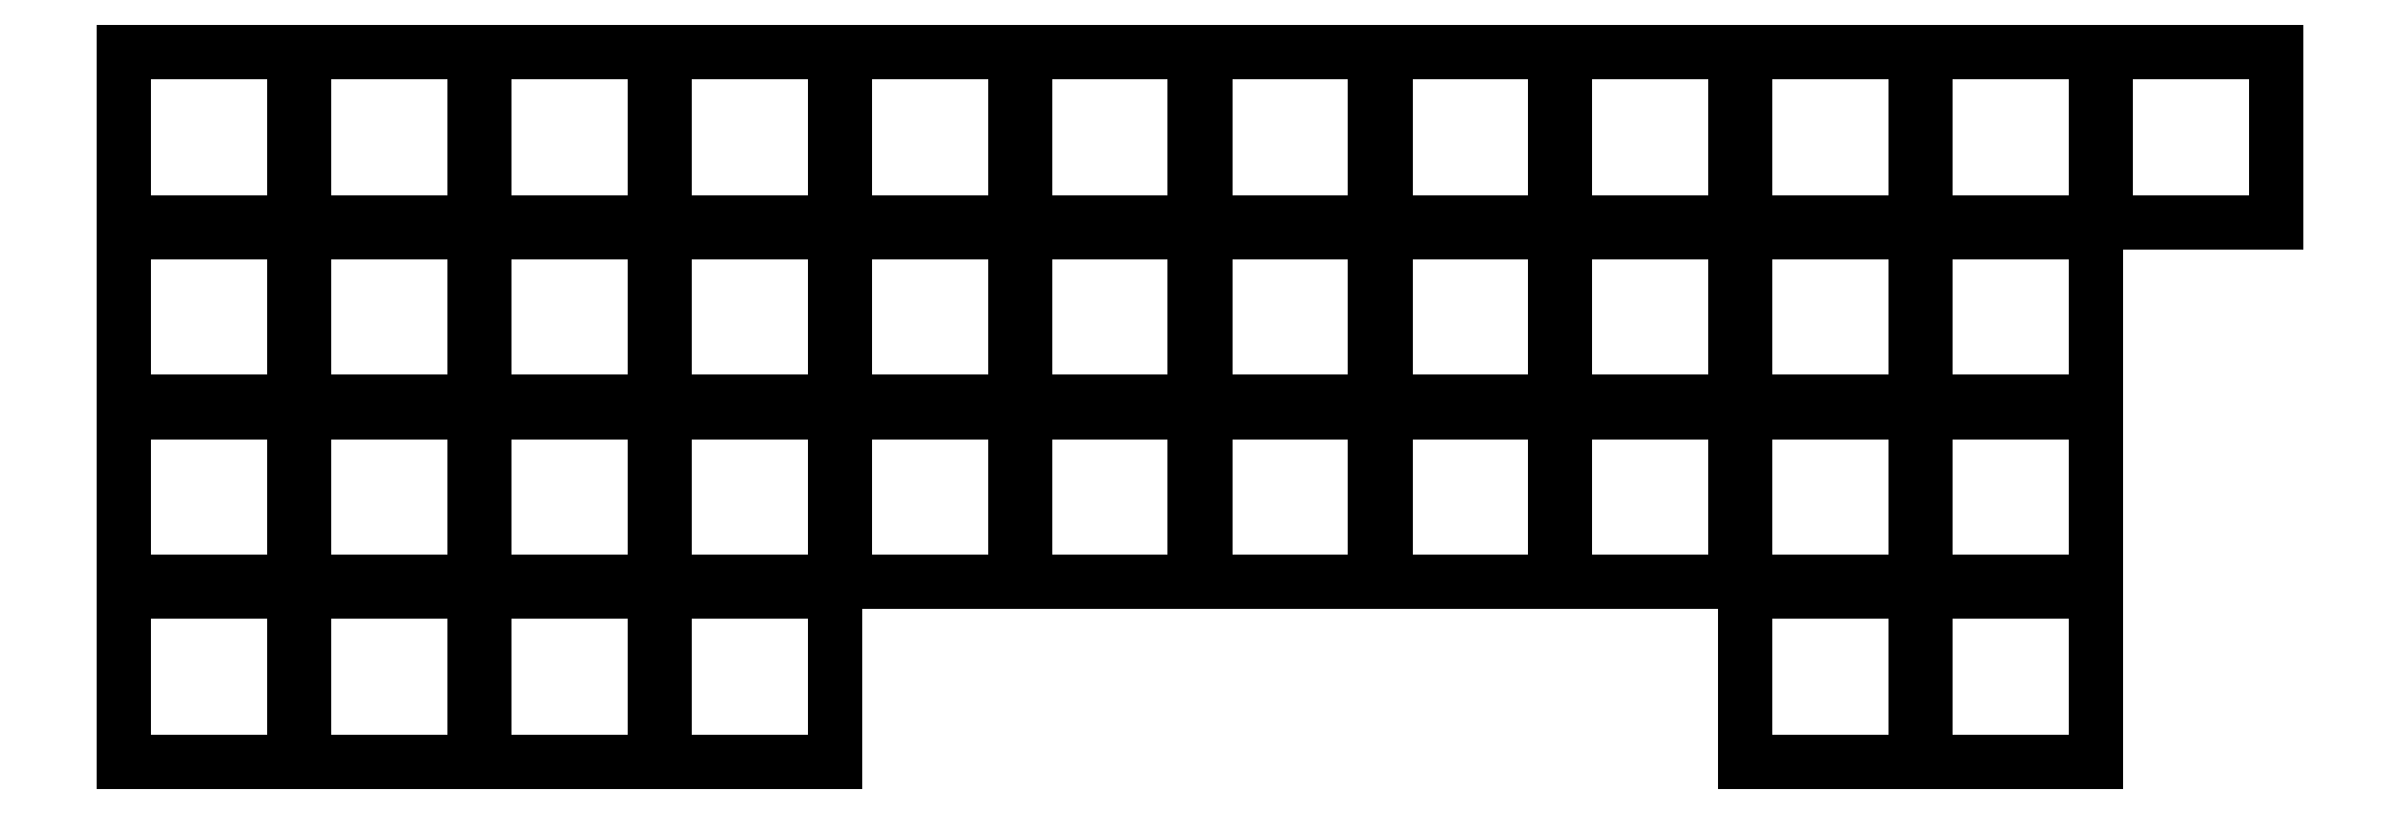
<metadata>
{"format":"dxf","ext":"dxf","renderer":"ezdxf+matplotlib","layout":"modelspace","background":"white","min_lineweight":24,"dpi":150}
</metadata>
<code>
0
SECTION
2
ENTITIES
0
LINE
8
0
10
-9
20
9
11
9
21
9
0
LINE
8
0
10
9
20
9
11
9
21
-9
0
LINE
8
0
10
9
20
-9
11
-9
21
-9
0
LINE
8
0
10
-9
20
-9
11
-9
21
9
0
LINE
8
0
10
-9
20
28.05
11
9
21
28.05
0
LINE
8
0
10
9
20
28.05
11
9
21
10.05
0
LINE
8
0
10
9
20
10.05
11
-9
21
10.05
0
LINE
8
0
10
-9
20
10.05
11
-9
21
28.05
0
LINE
8
0
10
-9
20
47.1
11
9
21
47.1
0
LINE
8
0
10
9
20
47.1
11
9
21
29.1
0
LINE
8
0
10
9
20
29.1
11
-9
21
29.1
0
LINE
8
0
10
-9
20
29.1
11
-9
21
47.1
0
LINE
8
0
10
-9
20
66.15
11
9
21
66.15
0
LINE
8
0
10
9
20
66.15
11
9
21
48.15
0
LINE
8
0
10
9
20
48.15
11
-9
21
48.15
0
LINE
8
0
10
-9
20
48.15
11
-9
21
66.15
0
LINE
8
0
10
10.05
20
9
11
28.05
21
9
0
LINE
8
0
10
28.05
20
9
11
28.05
21
-9
0
LINE
8
0
10
28.05
20
-9
11
10.05
21
-9
0
LINE
8
0
10
10.05
20
-9
11
10.05
21
9
0
LINE
8
0
10
10.05
20
28.05
11
28.05
21
28.05
0
LINE
8
0
10
28.05
20
28.05
11
28.05
21
10.05
0
LINE
8
0
10
28.05
20
10.05
11
10.05
21
10.05
0
LINE
8
0
10
10.05
20
10.05
11
10.05
21
28.05
0
LINE
8
0
10
10.05
20
47.1
11
28.05
21
47.1
0
LINE
8
0
10
28.05
20
47.1
11
28.05
21
29.1
0
LINE
8
0
10
28.05
20
29.1
11
10.05
21
29.1
0
LINE
8
0
10
10.05
20
29.1
11
10.05
21
47.1
0
LINE
8
0
10
10.05
20
66.15
11
28.05
21
66.15
0
LINE
8
0
10
28.05
20
66.15
11
28.05
21
48.15
0
LINE
8
0
10
28.05
20
48.15
11
10.05
21
48.15
0
LINE
8
0
10
10.05
20
48.15
11
10.05
21
66.15
0
LINE
8
0
10
29.1
20
9
11
47.1
21
9
0
LINE
8
0
10
47.1
20
9
11
47.1
21
-9
0
LINE
8
0
10
47.1
20
-9
11
29.1
21
-9
0
LINE
8
0
10
29.1
20
-9
11
29.1
21
9
0
LINE
8
0
10
29.1
20
28.05
11
47.1
21
28.05
0
LINE
8
0
10
47.1
20
28.05
11
47.1
21
10.05
0
LINE
8
0
10
47.1
20
10.05
11
29.1
21
10.05
0
LINE
8
0
10
29.1
20
10.05
11
29.1
21
28.05
0
LINE
8
0
10
29.1
20
47.1
11
47.1
21
47.1
0
LINE
8
0
10
47.1
20
47.1
11
47.1
21
29.1
0
LINE
8
0
10
47.1
20
29.1
11
29.1
21
29.1
0
LINE
8
0
10
29.1
20
29.1
11
29.1
21
47.1
0
LINE
8
0
10
29.1
20
66.15
11
47.1
21
66.15
0
LINE
8
0
10
47.1
20
66.15
11
47.1
21
48.15
0
LINE
8
0
10
47.1
20
48.15
11
29.1
21
48.15
0
LINE
8
0
10
29.1
20
48.15
11
29.1
21
66.15
0
LINE
8
0
10
48.15
20
9
11
66.15
21
9
0
LINE
8
0
10
66.15
20
9
11
66.15
21
-9
0
LINE
8
0
10
66.15
20
-9
11
48.15
21
-9
0
LINE
8
0
10
48.15
20
-9
11
48.15
21
9
0
LINE
8
0
10
48.15
20
28.05
11
66.15
21
28.05
0
LINE
8
0
10
66.15
20
28.05
11
66.15
21
10.05
0
LINE
8
0
10
66.15
20
10.05
11
48.15
21
10.05
0
LINE
8
0
10
48.15
20
10.05
11
48.15
21
28.05
0
LINE
8
0
10
48.15
20
47.1
11
66.15
21
47.1
0
LINE
8
0
10
66.15
20
47.1
11
66.15
21
29.1
0
LINE
8
0
10
66.15
20
29.1
11
48.15
21
29.1
0
LINE
8
0
10
48.15
20
29.1
11
48.15
21
47.1
0
LINE
8
0
10
48.15
20
66.15
11
66.15
21
66.15
0
LINE
8
0
10
66.15
20
66.15
11
66.15
21
48.15
0
LINE
8
0
10
66.15
20
48.15
11
48.15
21
48.15
0
LINE
8
0
10
48.15
20
48.15
11
48.15
21
66.15
0
LINE
8
0
10
67.2
20
28.05
11
85.2
21
28.05
0
LINE
8
0
10
85.2
20
28.05
11
85.2
21
10.05
0
LINE
8
0
10
85.2
20
10.05
11
67.2
21
10.05
0
LINE
8
0
10
67.2
20
10.05
11
67.2
21
28.05
0
LINE
8
0
10
67.2
20
47.1
11
85.2
21
47.1
0
LINE
8
0
10
85.2
20
47.1
11
85.2
21
29.1
0
LINE
8
0
10
85.2
20
29.1
11
67.2
21
29.1
0
LINE
8
0
10
67.2
20
29.1
11
67.2
21
47.1
0
LINE
8
0
10
67.2
20
66.15
11
85.2
21
66.15
0
LINE
8
0
10
85.2
20
66.15
11
85.2
21
48.15
0
LINE
8
0
10
85.2
20
48.15
11
67.2
21
48.15
0
LINE
8
0
10
67.2
20
48.15
11
67.2
21
66.15
0
LINE
8
0
10
86.25
20
28.05
11
104.2
21
28.05
0
LINE
8
0
10
104.2
20
28.05
11
104.2
21
10.05
0
LINE
8
0
10
104.2
20
10.05
11
86.25
21
10.05
0
LINE
8
0
10
86.25
20
10.05
11
86.25
21
28.05
0
LINE
8
0
10
86.25
20
47.1
11
104.2
21
47.1
0
LINE
8
0
10
104.2
20
47.1
11
104.2
21
29.1
0
LINE
8
0
10
104.2
20
29.1
11
86.25
21
29.1
0
LINE
8
0
10
86.25
20
29.1
11
86.25
21
47.1
0
LINE
8
0
10
86.25
20
66.15
11
104.2
21
66.15
0
LINE
8
0
10
104.2
20
66.15
11
104.2
21
48.15
0
LINE
8
0
10
104.2
20
48.15
11
86.25
21
48.15
0
LINE
8
0
10
86.25
20
48.15
11
86.25
21
66.15
0
LINE
8
0
10
105.3
20
28.05
11
123.3
21
28.05
0
LINE
8
0
10
123.3
20
28.05
11
123.3
21
10.05
0
LINE
8
0
10
123.3
20
10.05
11
105.3
21
10.05
0
LINE
8
0
10
105.3
20
10.05
11
105.3
21
28.05
0
LINE
8
0
10
105.3
20
47.1
11
123.3
21
47.1
0
LINE
8
0
10
123.3
20
47.1
11
123.3
21
29.1
0
LINE
8
0
10
123.3
20
29.1
11
105.3
21
29.1
0
LINE
8
0
10
105.3
20
29.1
11
105.3
21
47.1
0
LINE
8
0
10
105.3
20
66.15
11
123.3
21
66.15
0
LINE
8
0
10
123.3
20
66.15
11
123.3
21
48.15
0
LINE
8
0
10
123.3
20
48.15
11
105.3
21
48.15
0
LINE
8
0
10
105.3
20
48.15
11
105.3
21
66.15
0
LINE
8
0
10
124.3
20
28.05
11
142.3
21
28.05
0
LINE
8
0
10
142.3
20
28.05
11
142.3
21
10.05
0
LINE
8
0
10
142.3
20
10.05
11
124.3
21
10.05
0
LINE
8
0
10
124.3
20
10.05
11
124.3
21
28.05
0
LINE
8
0
10
124.3
20
47.1
11
142.3
21
47.1
0
LINE
8
0
10
142.3
20
47.1
11
142.3
21
29.1
0
LINE
8
0
10
142.3
20
29.1
11
124.3
21
29.1
0
LINE
8
0
10
124.3
20
29.1
11
124.3
21
47.1
0
LINE
8
0
10
124.3
20
66.15
11
142.3
21
66.15
0
LINE
8
0
10
142.3
20
66.15
11
142.3
21
48.15
0
LINE
8
0
10
142.3
20
48.15
11
124.3
21
48.15
0
LINE
8
0
10
124.3
20
48.15
11
124.3
21
66.15
0
LINE
8
0
10
143.4
20
28.05
11
161.4
21
28.05
0
LINE
8
0
10
161.4
20
28.05
11
161.4
21
10.05
0
LINE
8
0
10
161.4
20
10.05
11
143.4
21
10.05
0
LINE
8
0
10
143.4
20
10.05
11
143.4
21
28.05
0
LINE
8
0
10
143.4
20
47.1
11
161.4
21
47.1
0
LINE
8
0
10
161.4
20
47.1
11
161.4
21
29.1
0
LINE
8
0
10
161.4
20
29.1
11
143.4
21
29.1
0
LINE
8
0
10
143.4
20
29.1
11
143.4
21
47.1
0
LINE
8
0
10
143.4
20
66.15
11
161.4
21
66.15
0
LINE
8
0
10
161.4
20
66.15
11
161.4
21
48.15
0
LINE
8
0
10
161.4
20
48.15
11
143.4
21
48.15
0
LINE
8
0
10
143.4
20
48.15
11
143.4
21
66.15
0
LINE
8
0
10
162.4
20
9
11
180.4
21
9
0
LINE
8
0
10
180.4
20
9
11
180.4
21
-9
0
LINE
8
0
10
180.4
20
-9
11
162.4
21
-9
0
LINE
8
0
10
162.4
20
-9
11
162.4
21
9
0
LINE
8
0
10
162.4
20
28.05
11
180.4
21
28.05
0
LINE
8
0
10
180.4
20
28.05
11
180.4
21
10.05
0
LINE
8
0
10
180.4
20
10.05
11
162.4
21
10.05
0
LINE
8
0
10
162.4
20
10.05
11
162.4
21
28.05
0
LINE
8
0
10
162.4
20
47.1
11
180.4
21
47.1
0
LINE
8
0
10
180.4
20
47.1
11
180.4
21
29.1
0
LINE
8
0
10
180.4
20
29.1
11
162.4
21
29.1
0
LINE
8
0
10
162.4
20
29.1
11
162.4
21
47.1
0
LINE
8
0
10
162.4
20
66.15
11
180.4
21
66.15
0
LINE
8
0
10
180.4
20
66.15
11
180.4
21
48.15
0
LINE
8
0
10
180.4
20
48.15
11
162.4
21
48.15
0
LINE
8
0
10
162.4
20
48.15
11
162.4
21
66.15
0
LINE
8
0
10
181.5
20
9
11
199.5
21
9
0
LINE
8
0
10
199.5
20
9
11
199.5
21
-9
0
LINE
8
0
10
199.5
20
-9
11
181.5
21
-9
0
LINE
8
0
10
181.5
20
-9
11
181.5
21
9
0
LINE
8
0
10
181.5
20
28.05
11
199.5
21
28.05
0
LINE
8
0
10
199.5
20
28.05
11
199.5
21
10.05
0
LINE
8
0
10
199.5
20
10.05
11
181.5
21
10.05
0
LINE
8
0
10
181.5
20
10.05
11
181.5
21
28.05
0
LINE
8
0
10
181.5
20
47.1
11
199.5
21
47.1
0
LINE
8
0
10
199.5
20
47.1
11
199.5
21
29.1
0
LINE
8
0
10
199.5
20
29.1
11
181.5
21
29.1
0
LINE
8
0
10
181.5
20
29.1
11
181.5
21
47.1
0
LINE
8
0
10
181.5
20
66.15
11
199.5
21
66.15
0
LINE
8
0
10
199.5
20
66.15
11
199.5
21
48.15
0
LINE
8
0
10
199.5
20
48.15
11
181.5
21
48.15
0
LINE
8
0
10
181.5
20
48.15
11
181.5
21
66.15
0
LINE
8
0
10
200.6
20
66.15
11
218.6
21
66.15
0
LINE
8
0
10
218.6
20
66.15
11
218.6
21
48.15
0
LINE
8
0
10
218.6
20
48.15
11
200.6
21
48.15
0
LINE
8
0
10
200.6
20
48.15
11
200.6
21
66.15
0
ENDSEC
0
EOF

</code>
